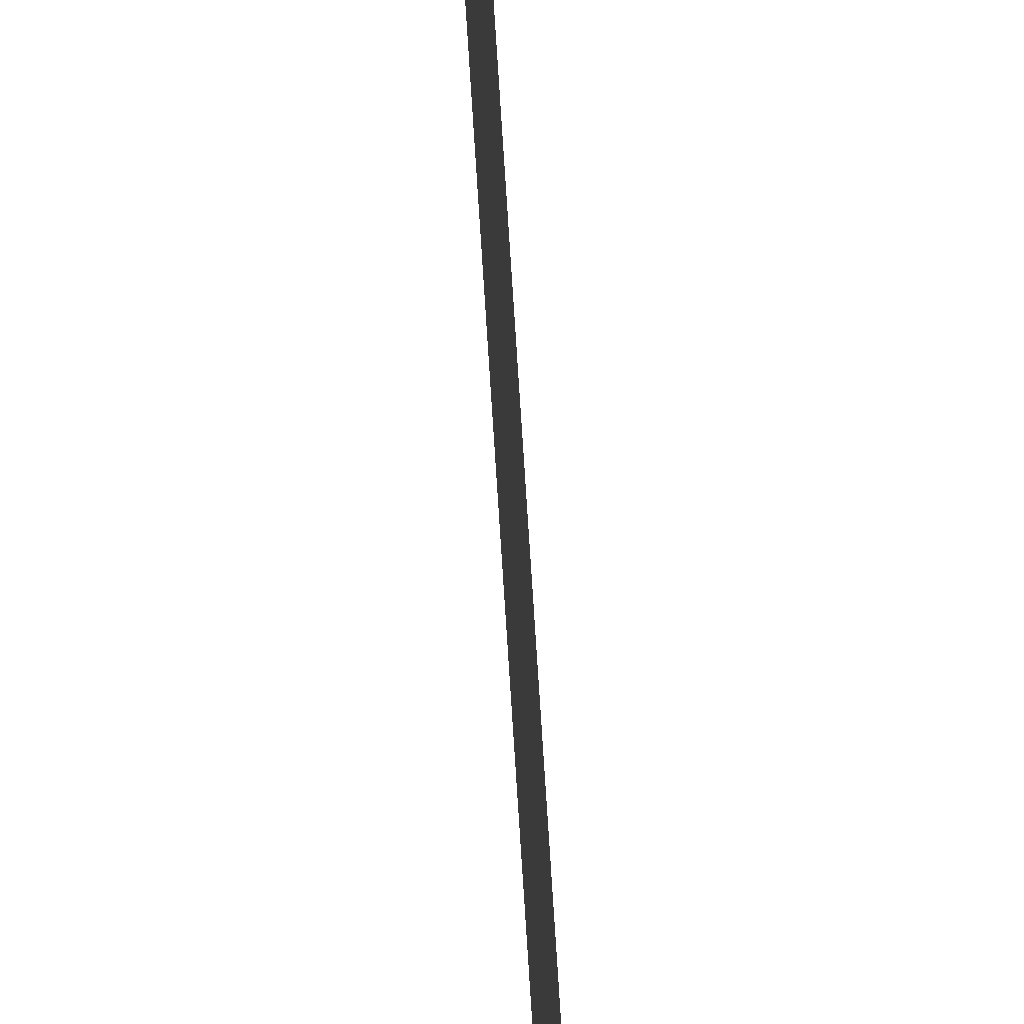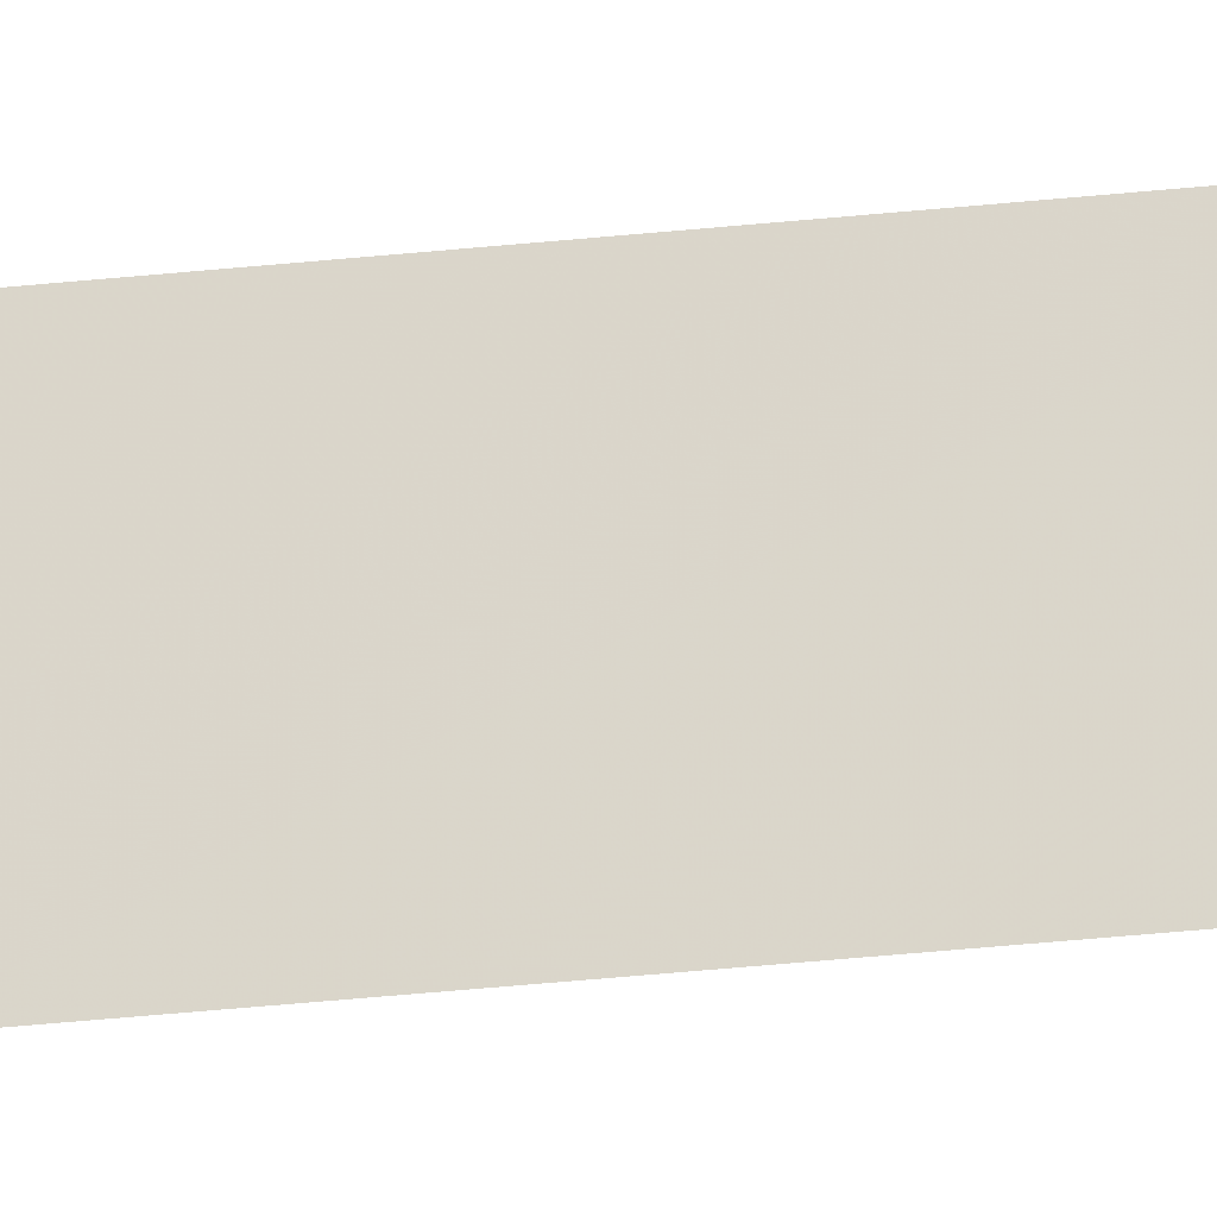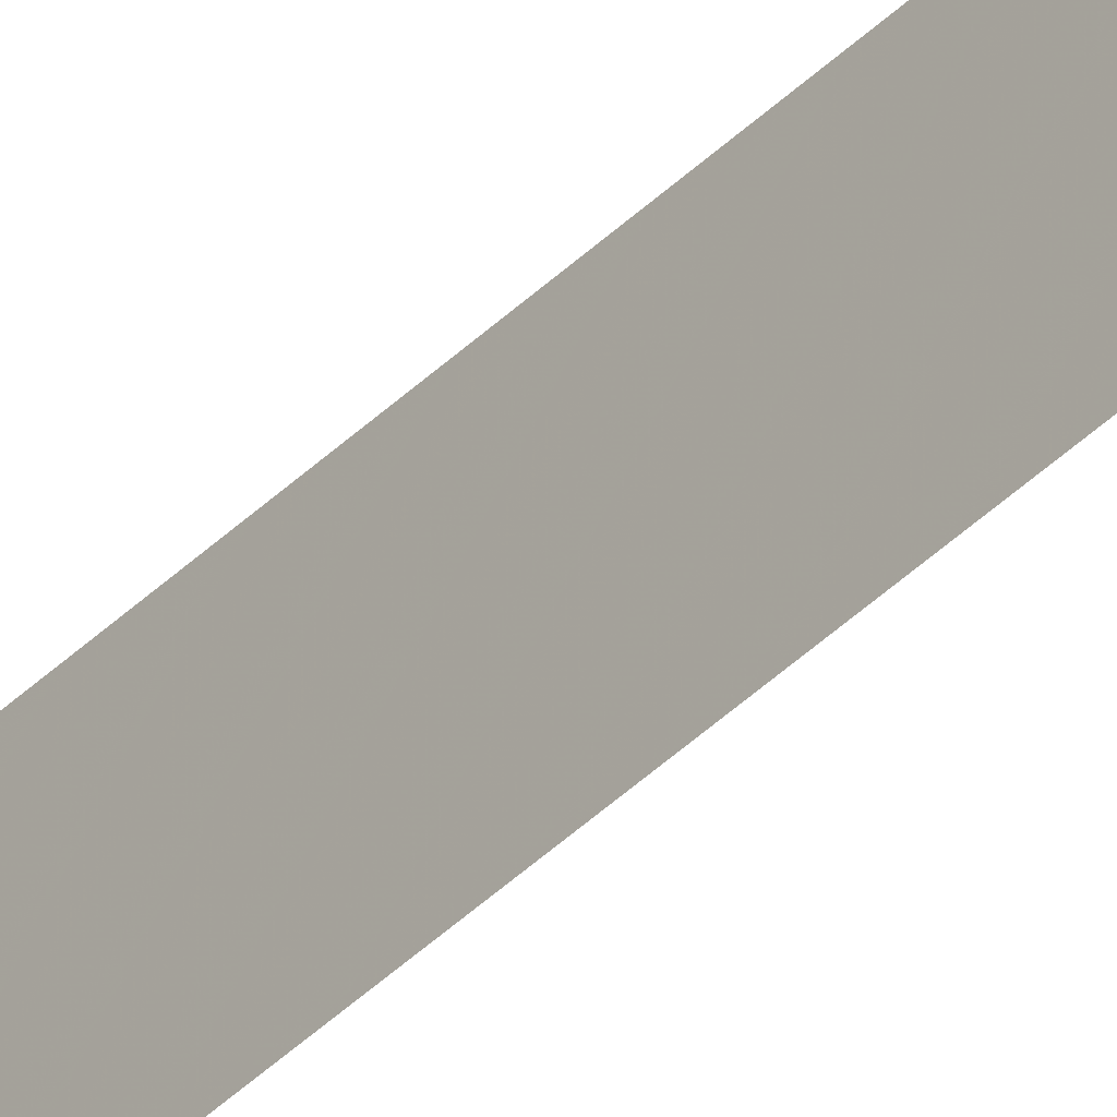
<metadata>
{"format":"obj","ext":"obj","renderer":"f3d","projection":"perspective","resolution":1024,"background":"white","views":[{"elev":50.3,"azim":177.1,"up":"+Y"},{"elev":-22.9,"azim":102.0,"up":"+Y"},{"elev":-40.0,"azim":140.4,"up":"+Y"}]}
</metadata>
<code>
o 1658
v 2215 1874 16.14
v 2215 1874 18.3
v 2215 1874 18.3
v 2215 1874 18.3
v 2215 1874 18.3
v 2215 1874 18.3
v 2215 1874 16.14
v 2215 1874 16.14
v 2215 1874 16.14
v 2215 1874 16.14
f 1 2 3
f 1 4 5
f 6 7 8
f 6 9 10

</code>
